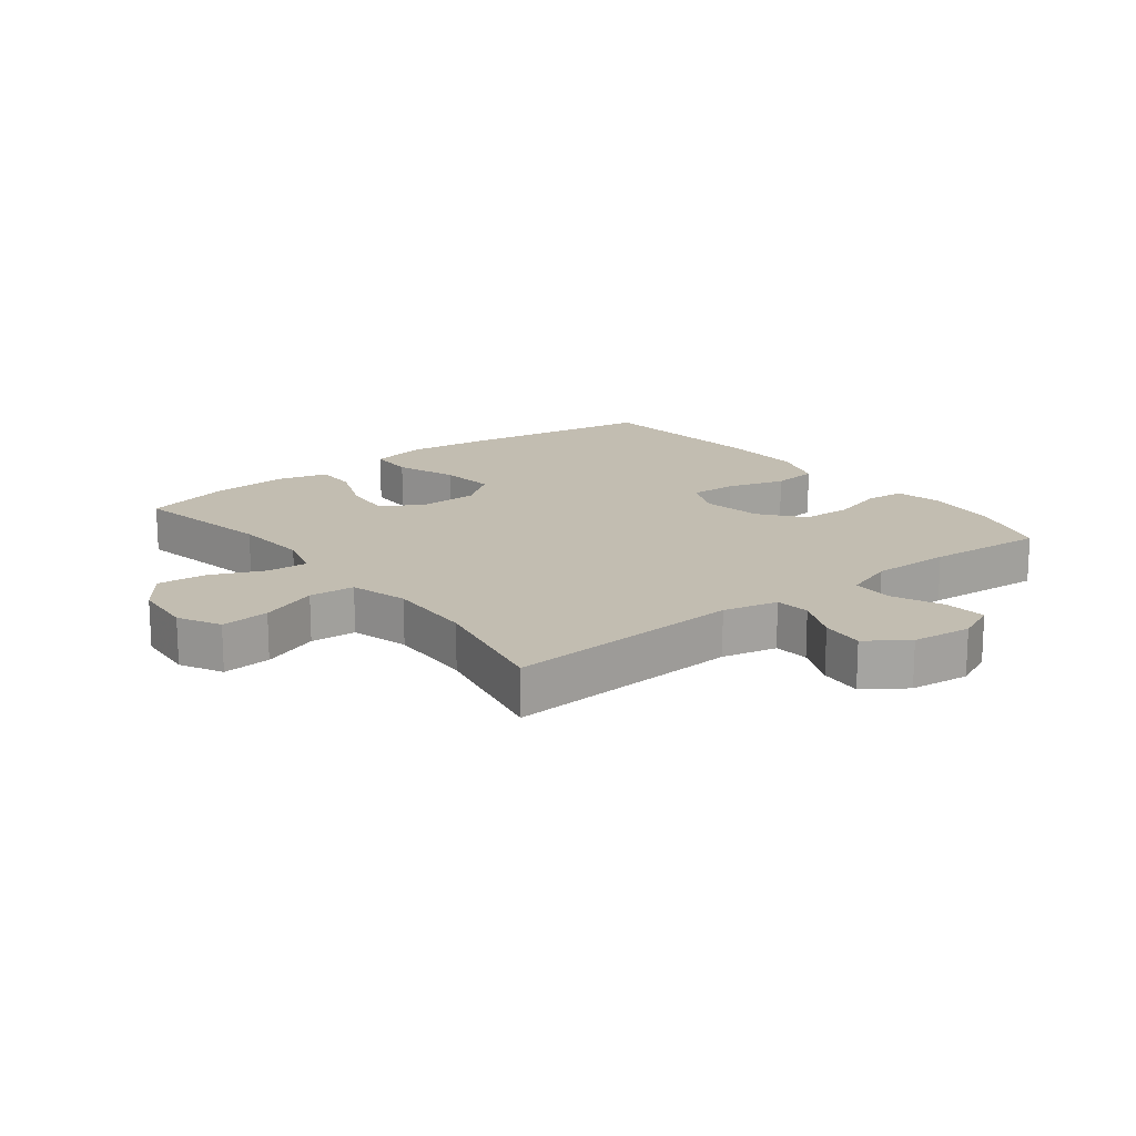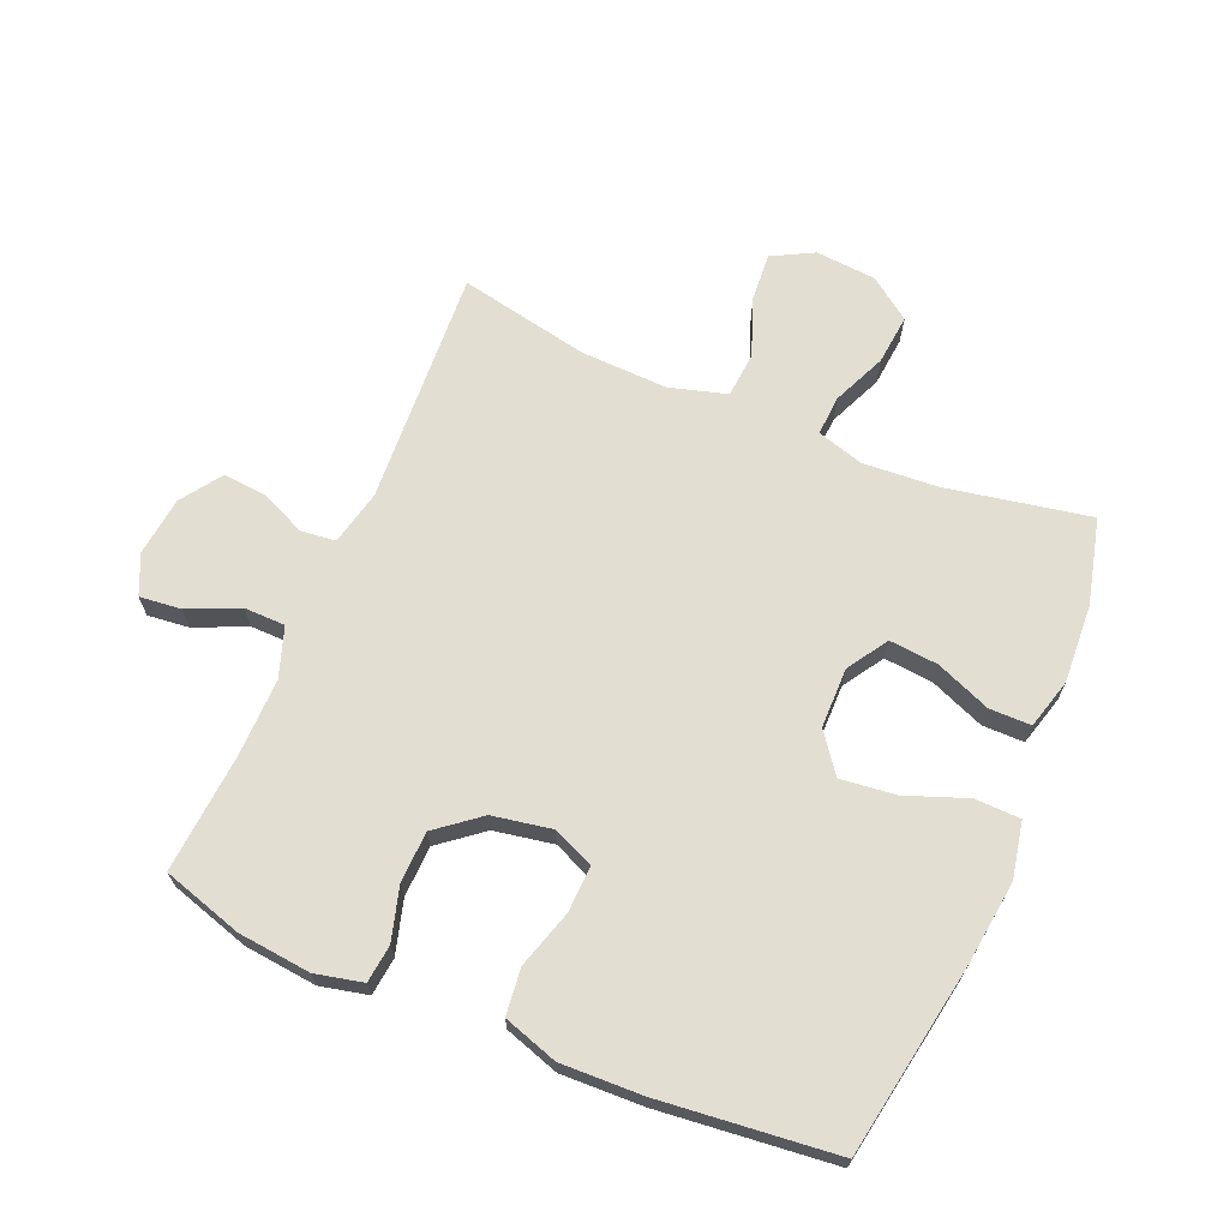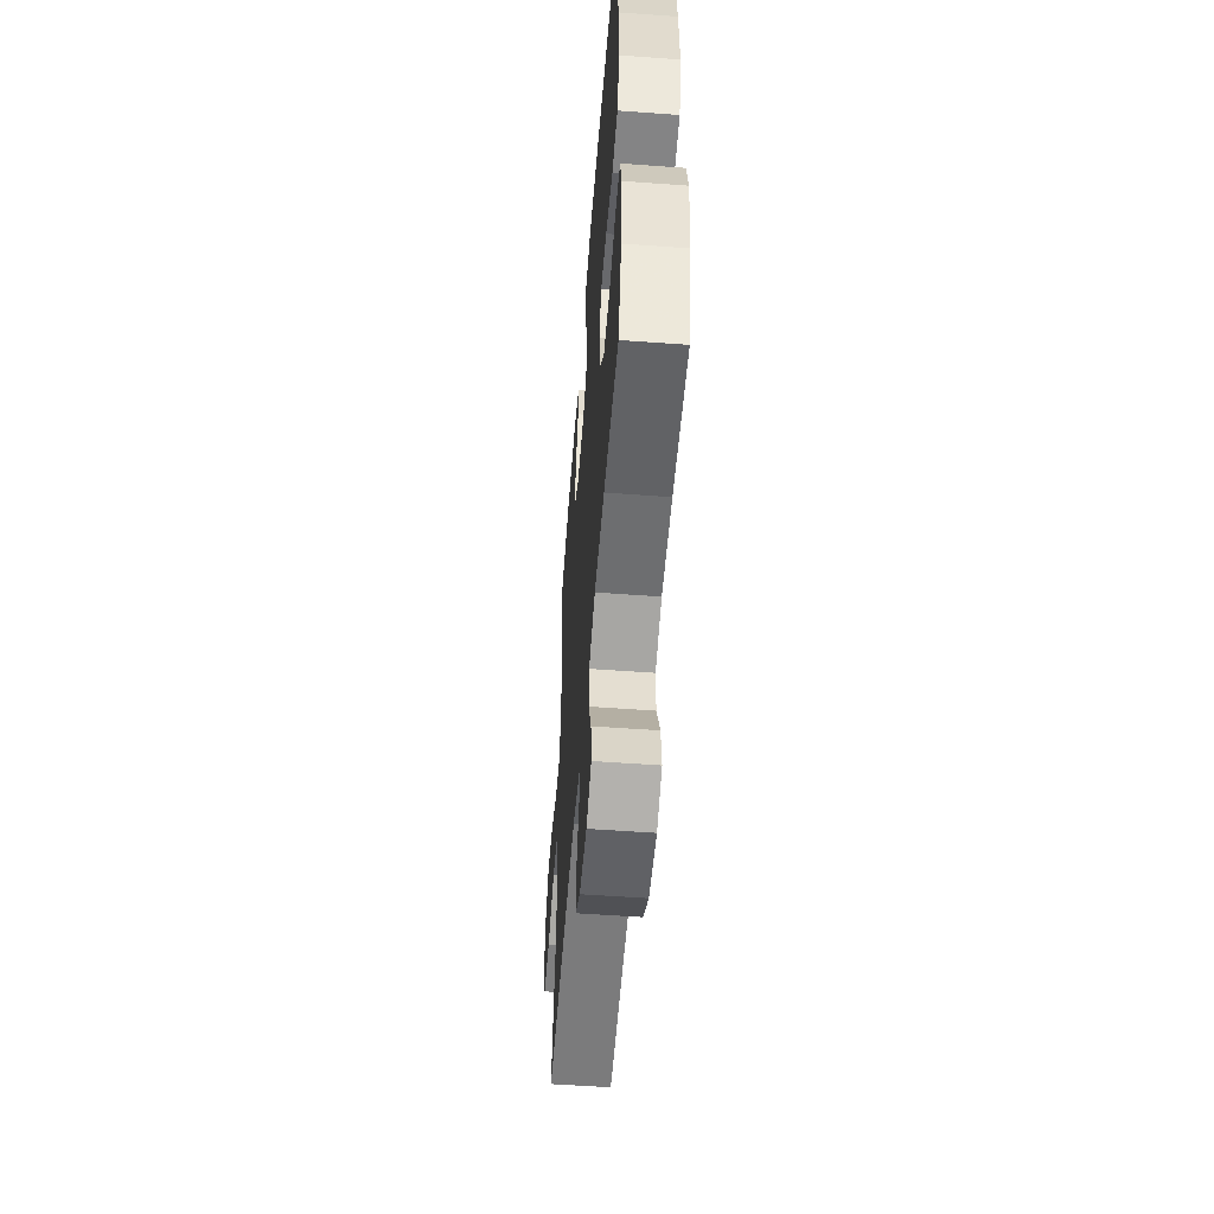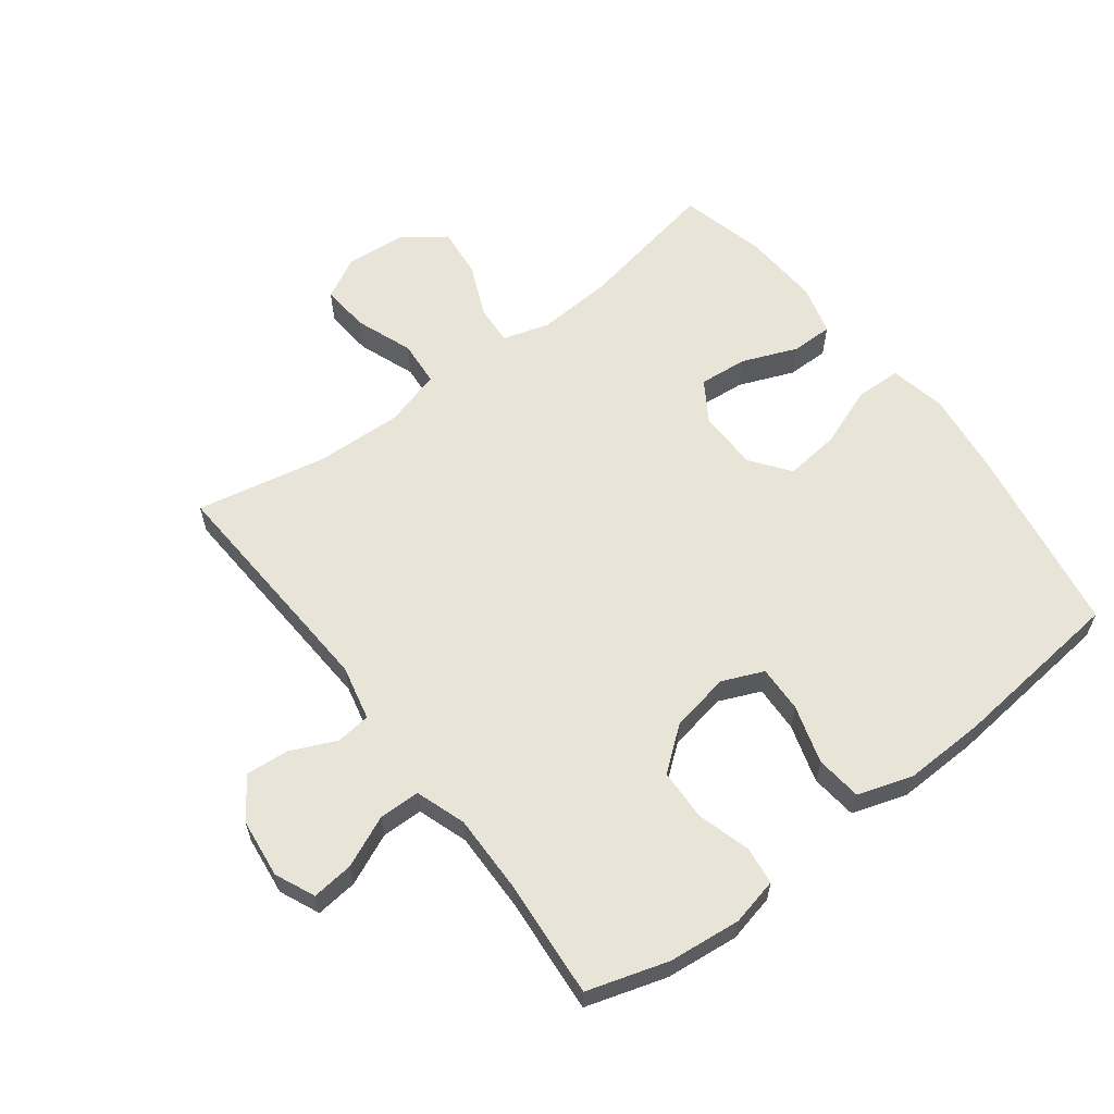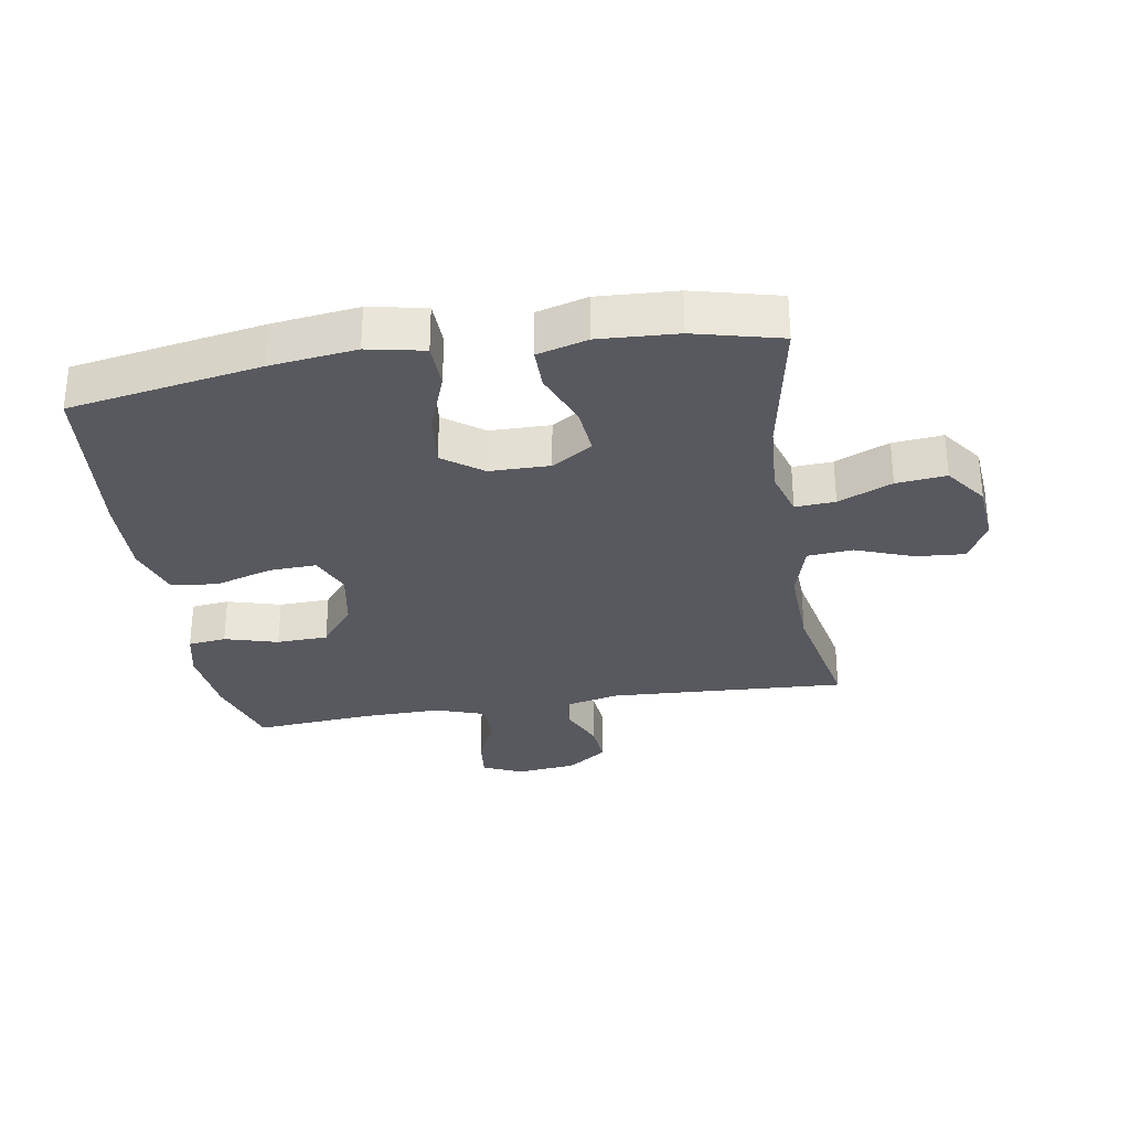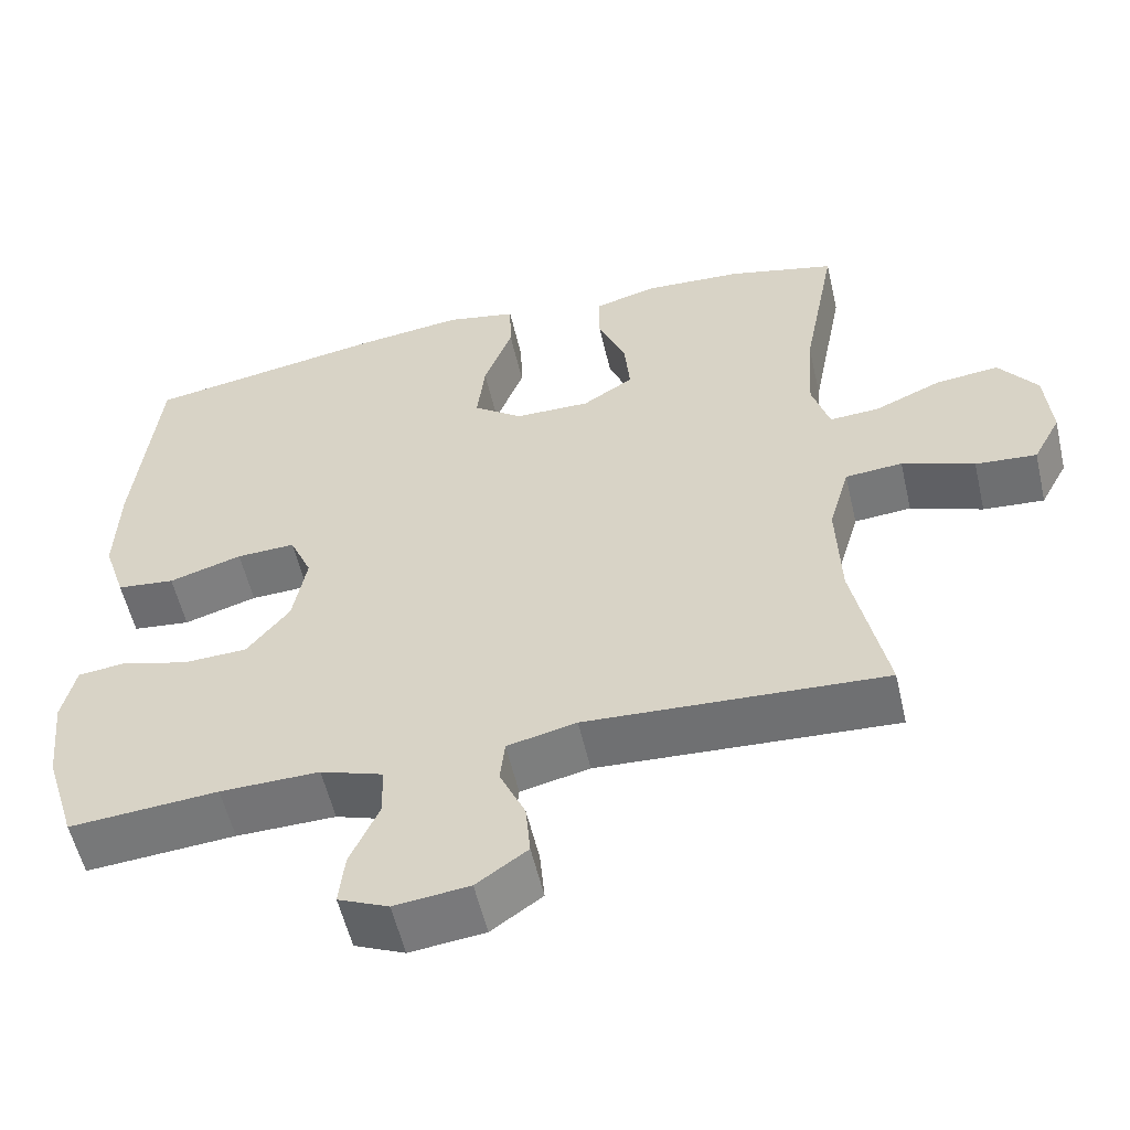
<metadata>
{"format":"obj","ext":"obj","renderer":"f3d","projection":"perspective","resolution":1024,"background":"white","views":[{"elev":16.9,"azim":142.1,"up":"+Y"},{"elev":67.6,"azim":-67.1,"up":"+Y"},{"elev":-55.2,"azim":-94.4,"up":"+Z"},{"elev":60.6,"azim":-127.2,"up":"+Y"},{"elev":-30.4,"azim":9.4,"up":"+Y"},{"elev":-56.0,"azim":13.0,"up":"+Z"}]}
</metadata>
<code>
v -0.5 0.07 -0.5
v -0.539 0.07 -0.373
v -0.551 0.07 -0.258
v -0.534 0.07 -0.183
v -0.474 0.07 -0.176
v -0.39 0.07 -0.2
v -0.309 0.07 -0.197
v -0.255 0.07 -0.129
v -0.238 0.07 -0.035
v -0.266 0.07 0.03
v -0.34 0.07 0.027
v -0.432 0.07 -0.001
v -0.505 0.07 0.007
v -0.533 0.07 0.093
v -0.529 0.07 0.222
v -0.5 0.07 0.5
v -0.199 0.07 0.552
v -0.063 0.07 0.569
v 0.026 0.07 0.551
v 0.028 0.07 0.479
v -0.008 0.07 0.382
v -0.018 0.07 0.295
v 0.044 0.07 0.249
v 0.139 0.07 0.248
v 0.203 0.07 0.289
v 0.196 0.07 0.366
v 0.161 0.07 0.453
v 0.161 0.07 0.519
v 0.24 0.07 0.541
v 0.364 0.07 0.534
v 0.5 0.07 0.5
v 0.457 0.07 0.273
v 0.449 0.07 0.154
v 0.471 0.07 0.08
v 0.534 0.07 0.084
v 0.619 0.07 0.121
v 0.698 0.07 0.129
v 0.746 0.07 0.063
v 0.754 0.07 -0.033
v 0.719 0.07 -0.099
v 0.642 0.07 -0.093
v 0.551 0.07 -0.059
v 0.479 0.07 -0.065
v 0.453 0.07 -0.156
v 0.458 0.07 -0.294
v 0.5 0.07 -0.5
v 0.125 0.07 -0.479
v 0.038 0.07 -0.499
v 0.032 0.07 -0.554
v 0.064 0.07 -0.626
v 0.07 0.07 -0.694
v 0.006 0.07 -0.739
v -0.088 0.07 -0.75
v -0.151 0.07 -0.722
v -0.144 0.07 -0.656
v -0.108 0.07 -0.575
v -0.109 0.07 -0.51
v -0.188 0.07 -0.483
v -0.313 0.07 -0.485
v -0.5 0 -0.5
v -0.539 0 -0.373
v -0.551 0 -0.258
v -0.534 0 -0.183
v -0.474 0 -0.176
v -0.39 0 -0.2
v -0.309 0 -0.197
v -0.255 0 -0.129
v -0.238 0 -0.035
v -0.266 0 0.03
v -0.34 0 0.027
v -0.432 0 -0.001
v -0.505 0 0.007
v -0.533 0 0.093
v -0.529 0 0.222
v -0.5 0 0.5
v -0.199 0 0.552
v -0.063 0 0.569
v 0.026 0 0.551
v 0.028 0 0.479
v -0.008 0 0.382
v -0.018 0 0.295
v 0.044 0 0.249
v 0.139 0 0.248
v 0.203 0 0.289
v 0.196 0 0.366
v 0.161 0 0.453
v 0.161 0 0.519
v 0.24 0 0.541
v 0.364 0 0.534
v 0.5 0 0.5
v 0.457 0 0.273
v 0.449 0 0.154
v 0.471 0 0.08
v 0.534 0 0.084
v 0.619 0 0.121
v 0.698 0 0.129
v 0.746 0 0.063
v 0.754 0 -0.033
v 0.719 0 -0.099
v 0.642 0 -0.093
v 0.551 0 -0.059
v 0.479 0 -0.065
v 0.453 0 -0.156
v 0.458 0 -0.294
v 0.5 0 -0.5
v 0.125 0 -0.479
v 0.038 0 -0.499
v 0.032 0 -0.554
v 0.064 0 -0.626
v 0.07 0 -0.694
v 0.006 0 -0.739
v -0.088 0 -0.75
v -0.151 0 -0.722
v -0.144 0 -0.656
v -0.108 0 -0.575
v -0.109 0 -0.51
v -0.188 0 -0.483
v -0.313 0 -0.485
f 53 54 55 56
f 53 56 57
f 52 53 57
f 49 50 51 52
f 48 49 52 57
f 47 48 57 58
f 45 46 47
f 44 45 47 58
f 39 40 41 42
f 39 42 43
f 38 39 43
f 35 36 37 38
f 34 35 38 43
f 33 34 43 44
f 29 30 31 32
f 29 32 33
f 26 27 28 29
f 25 26 29 33
f 24 25 33 44
f 18 19 20 21
f 18 21 22
f 17 18 22
f 16 17 22
f 15 16 22 23
f 11 12 13 14
f 10 11 14 15
f 3 4 5 6
f 3 6 7
f 59 1 2 3
f 59 3 7
f 58 59 7 8
f 44 58 8 9
f 24 44 9 10
f 10 15 23 24
f 115 114 113 112
f 116 115 112
f 116 112 111
f 111 110 109 108
f 116 111 108 107
f 117 116 107 106
f 106 105 104
f 117 106 104 103
f 101 100 99 98
f 102 101 98
f 102 98 97
f 97 96 95 94
f 102 97 94 93
f 103 102 93 92
f 91 90 89 88
f 92 91 88
f 88 87 86 85
f 92 88 85 84
f 103 92 84 83
f 80 79 78 77
f 81 80 77
f 81 77 76
f 81 76 75
f 82 81 75 74
f 73 72 71 70
f 74 73 70 69
f 65 64 63 62
f 66 65 62
f 62 61 60 118
f 66 62 118
f 67 66 118 117
f 68 67 117 103
f 69 68 103 83
f 83 82 74 69
f 1 60 61 2
f 2 61 62 3
f 3 62 63 4
f 4 63 64 5
f 5 64 65 6
f 6 65 66 7
f 7 66 67 8
f 8 67 68 9
f 9 68 69 10
f 10 69 70 11
f 11 70 71 12
f 12 71 72 13
f 13 72 73 14
f 14 73 74 15
f 15 74 75 16
f 16 75 76 17
f 17 76 77 18
f 18 77 78 19
f 19 78 79 20
f 20 79 80 21
f 21 80 81 22
f 22 81 82 23
f 23 82 83 24
f 24 83 84 25
f 25 84 85 26
f 26 85 86 27
f 27 86 87 28
f 28 87 88 29
f 29 88 89 30
f 30 89 90 31
f 31 90 91 32
f 32 91 92 33
f 33 92 93 34
f 34 93 94 35
f 35 94 95 36
f 36 95 96 37
f 37 96 97 38
f 38 97 98 39
f 39 98 99 40
f 40 99 100 41
f 41 100 101 42
f 42 101 102 43
f 43 102 103 44
f 44 103 104 45
f 45 104 105 46
f 46 105 106 47
f 47 106 107 48
f 48 107 108 49
f 49 108 109 50
f 50 109 110 51
f 51 110 111 52
f 52 111 112 53
f 53 112 113 54
f 54 113 114 55
f 55 114 115 56
f 56 115 116 57
f 57 116 117 58
f 58 117 118 59
f 59 118 60 1

</code>
